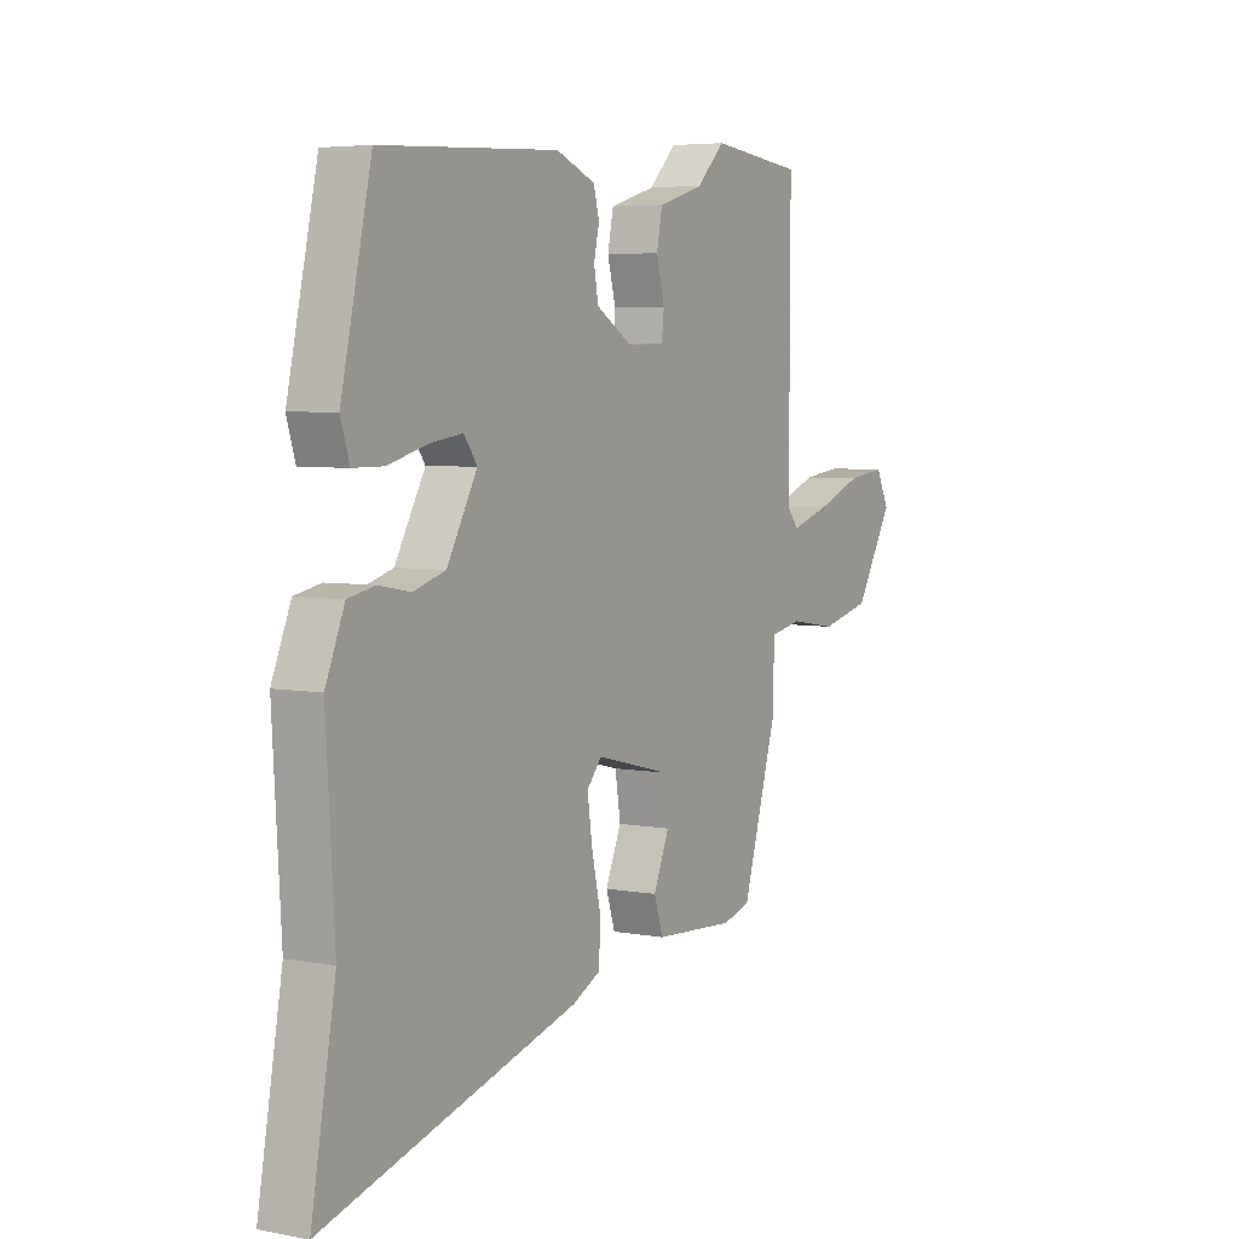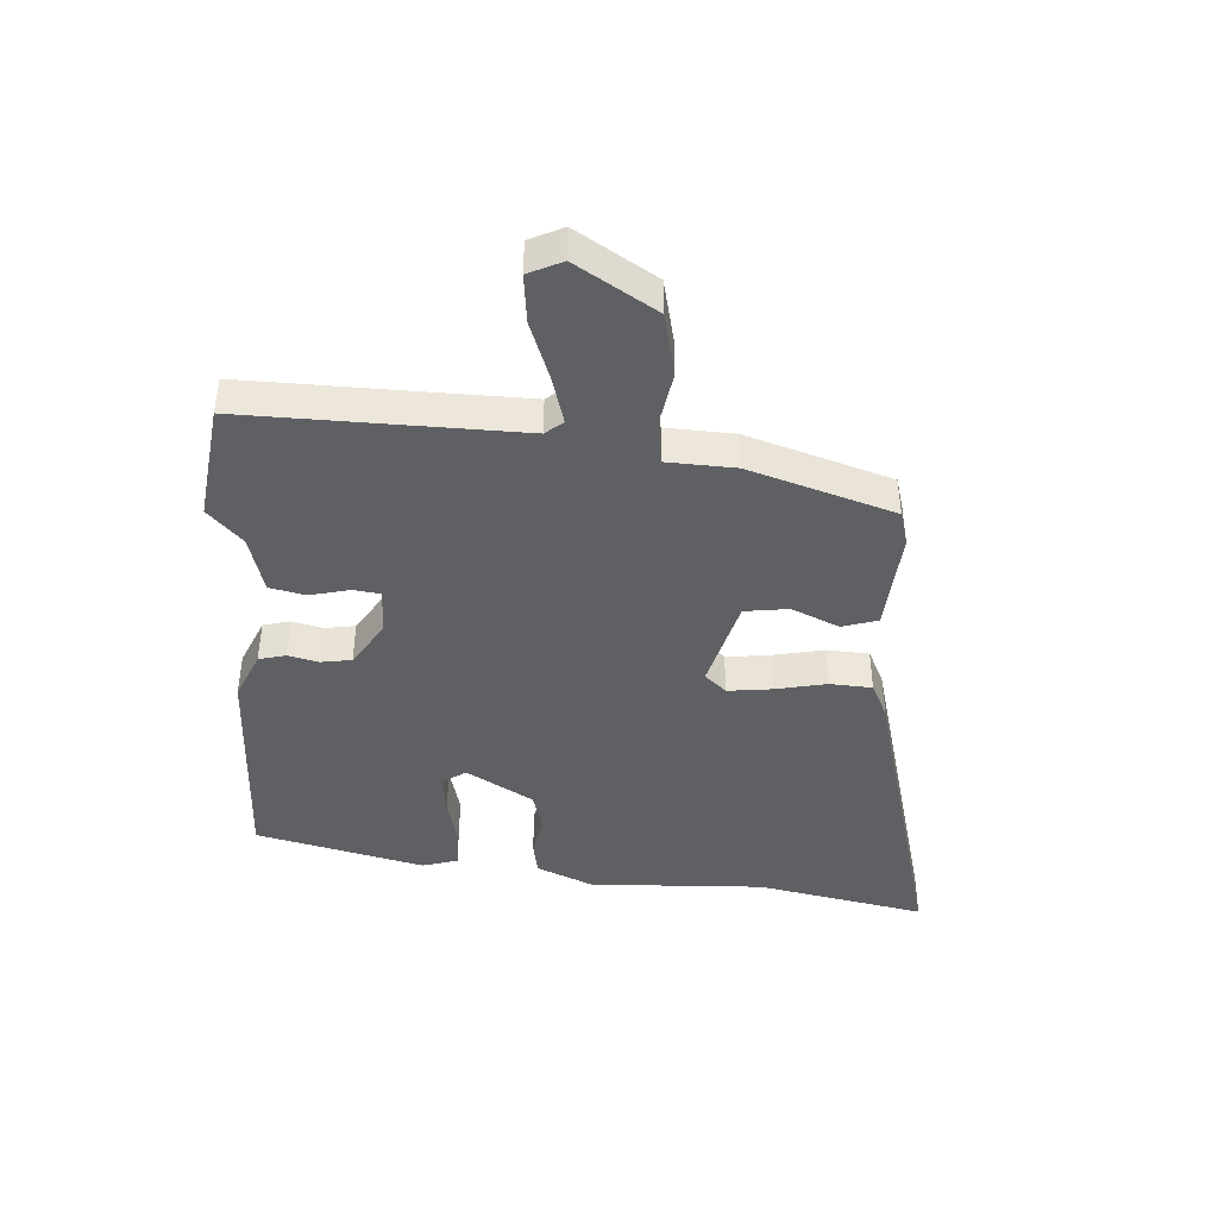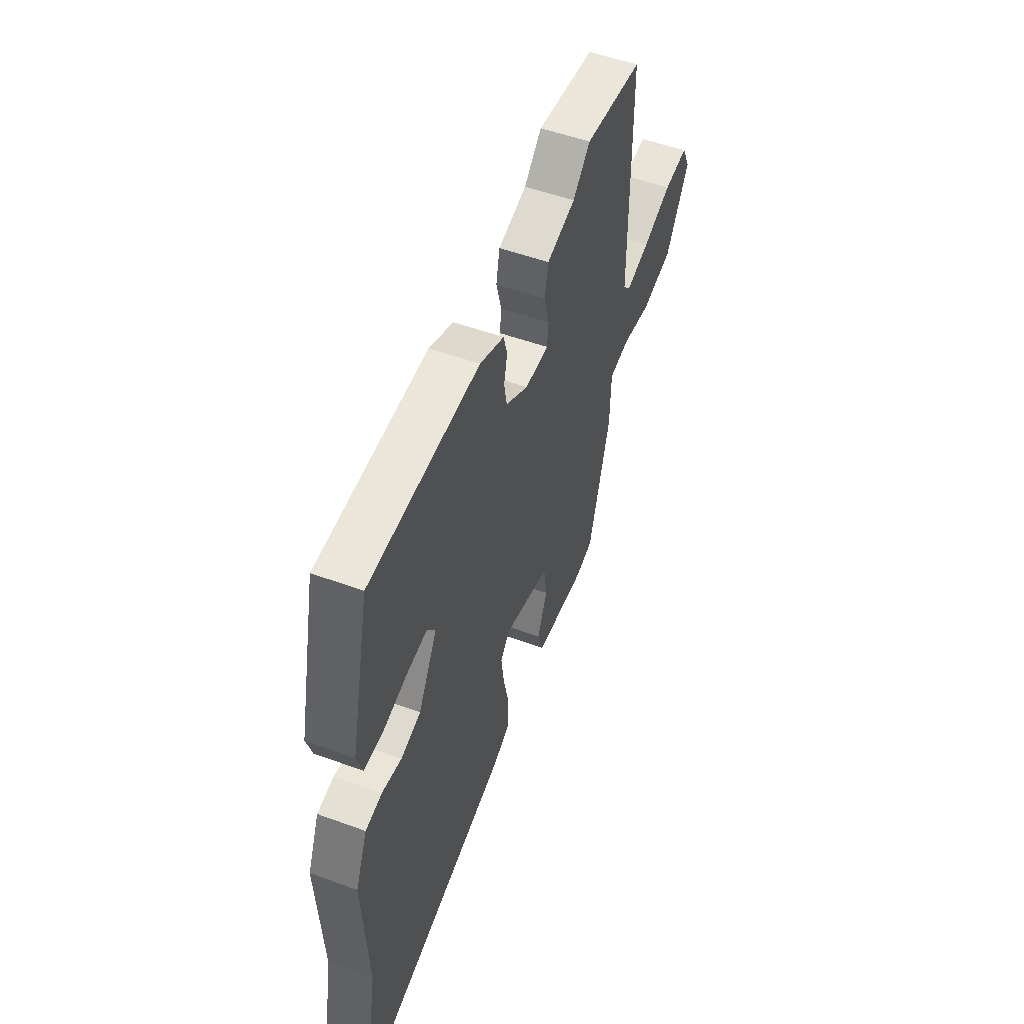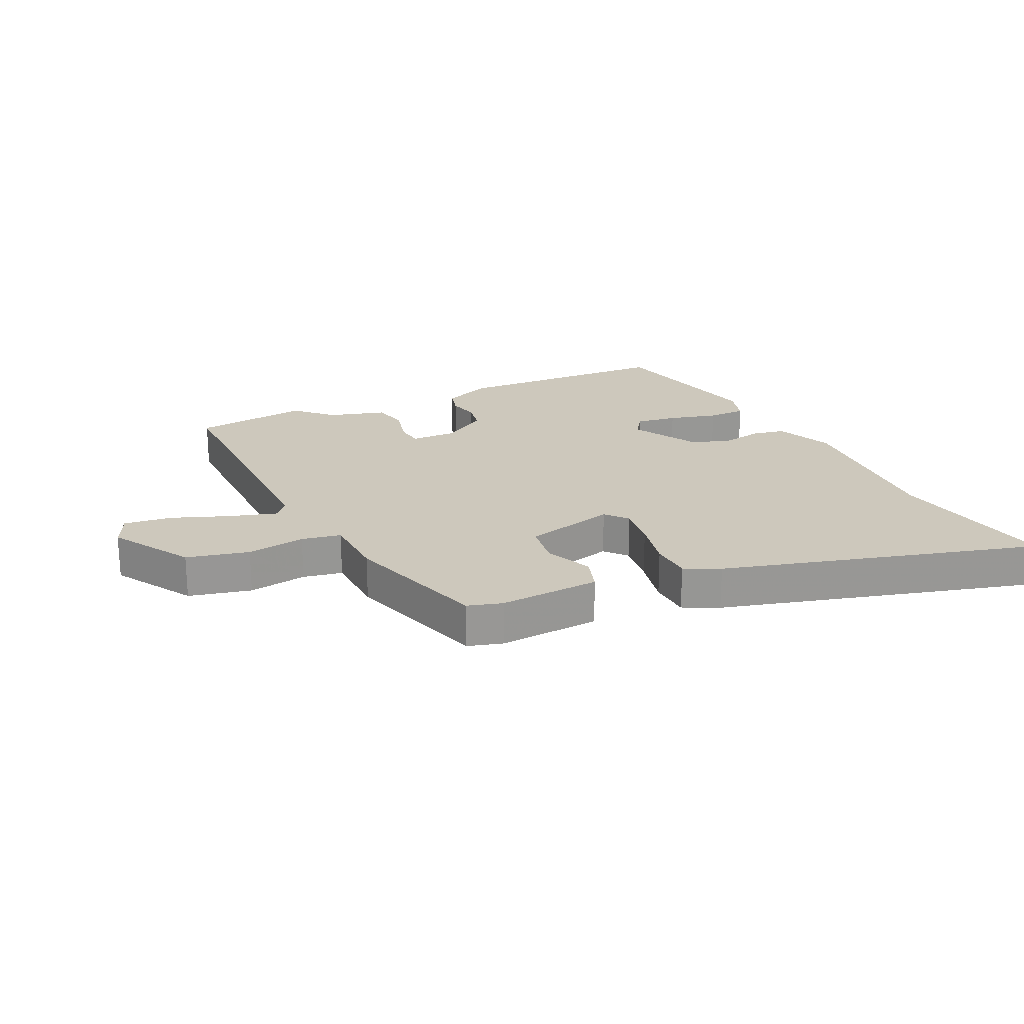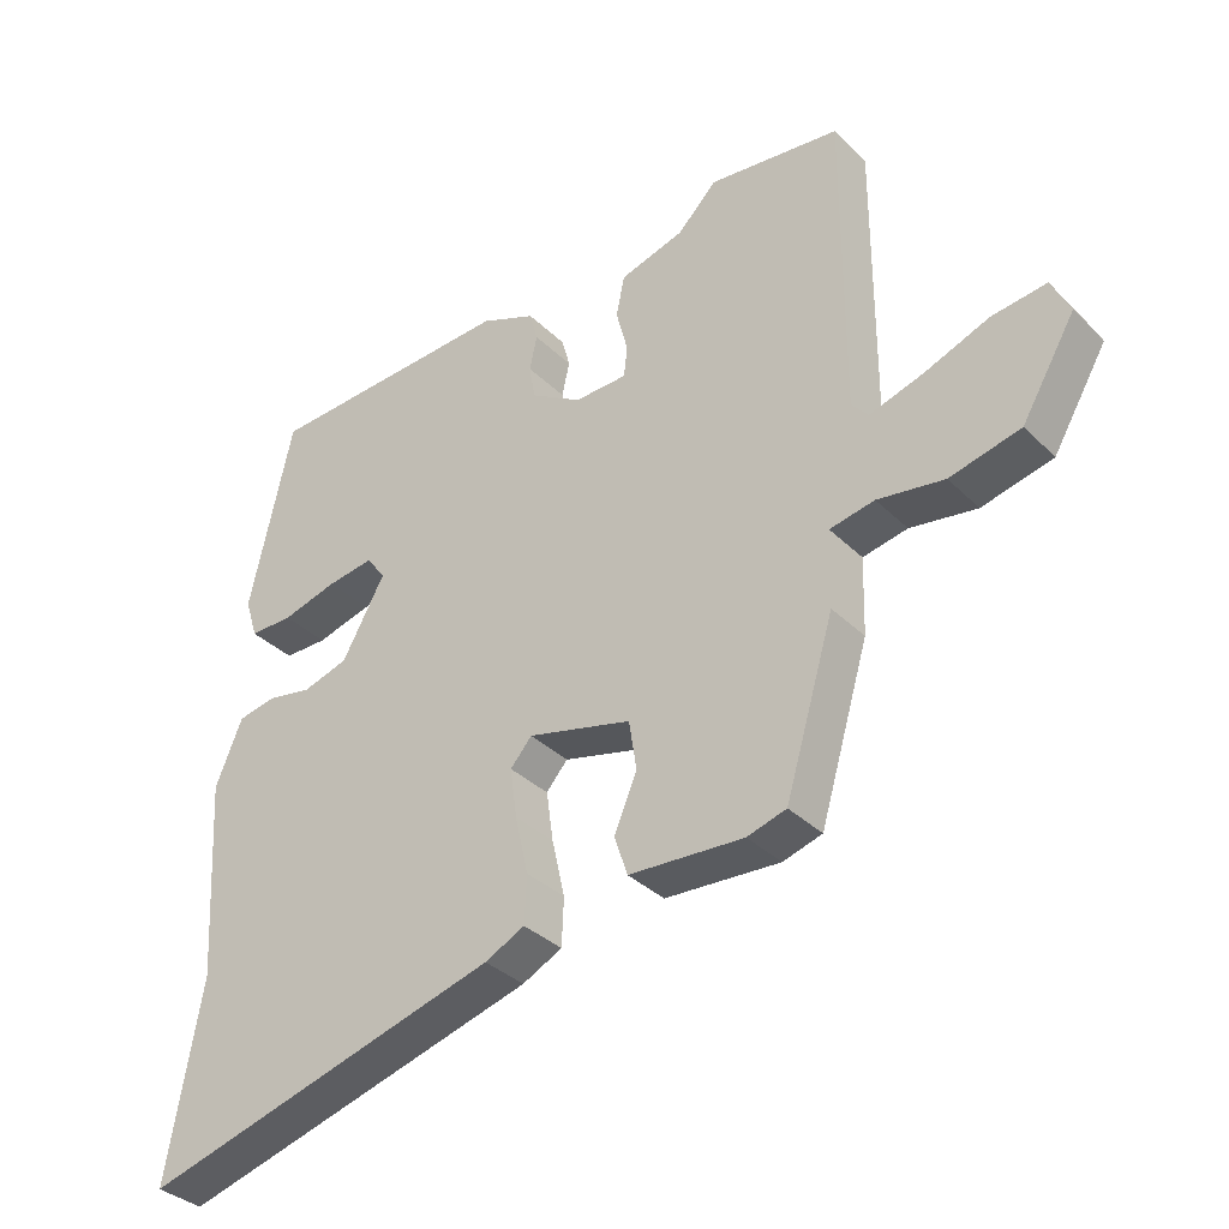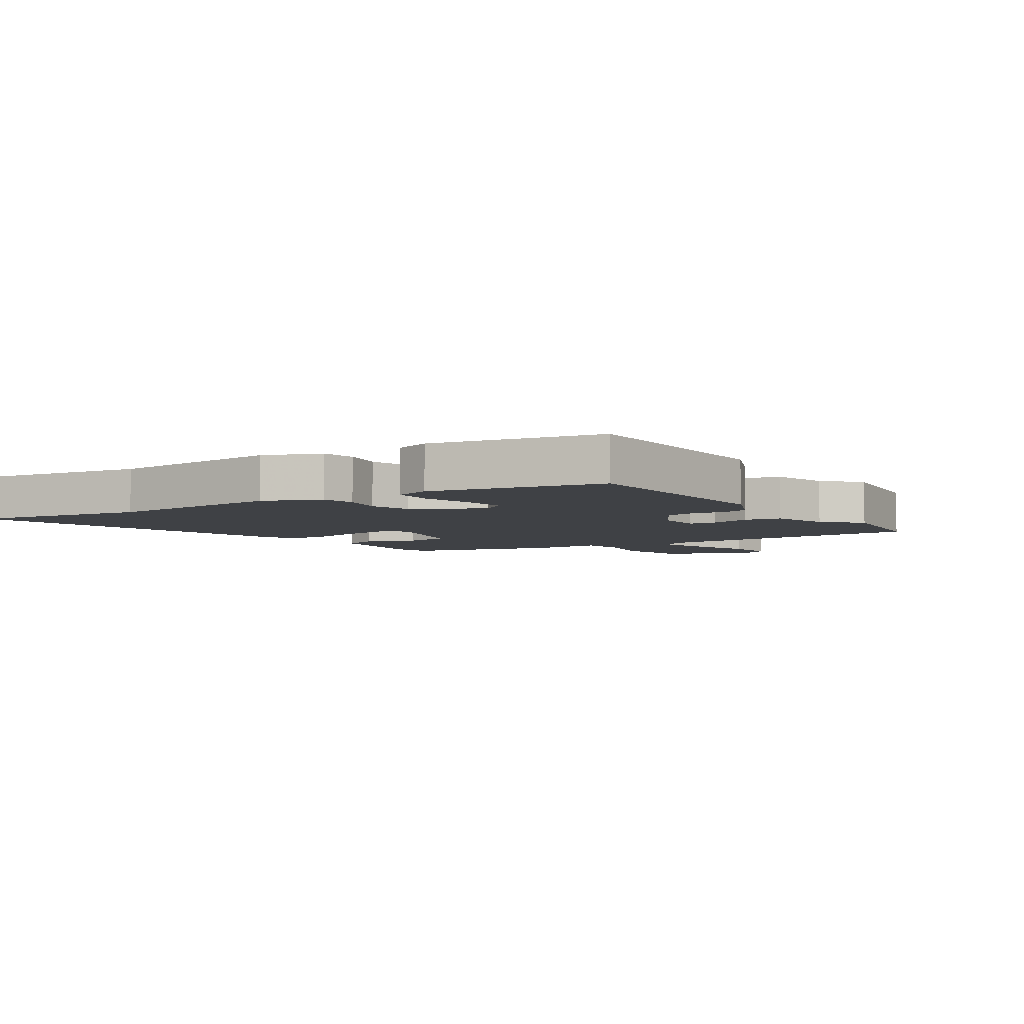
<metadata>
{"format":"obj","ext":"obj","renderer":"f3d","projection":"perspective","resolution":1024,"background":"white","views":[{"elev":5.1,"azim":-59.2,"up":"+Z"},{"elev":-42.7,"azim":85.3,"up":"+Y"},{"elev":52.3,"azim":-68.5,"up":"+Z"},{"elev":22.2,"azim":154.3,"up":"+Y"},{"elev":-34.7,"azim":37.9,"up":"+Z"},{"elev":-5.6,"azim":-56.2,"up":"+Y"}]}
</metadata>
<code>
v 0.427 0.07 -0.471
v 0.37 0.07 -0.488
v 0.203 0.07 -0.478
v 0.184 0.07 -0.42
v 0.217 0.07 -0.342
v 0.206 0.07 -0.27
v 0.055 0.07 -0.232
v 0.024 0.07 -0.268
v 0.034 0.07 -0.34
v 0.053 0.07 -0.424
v 0.05 0.07 -0.493
v -0.008 0.07 -0.522
v -0.53 0.07 -0.669
v -0.48 0.07 -0.389
v -0.497 0.07 -0.1
v -0.458 0.07 -0.006
v -0.403 0.07 0.005
v -0.338 0.07 -0.007
v -0.272 0.07 0.013
v -0.21 0.07 0.124
v -0.237 0.07 0.162
v -0.305 0.07 0.152
v -0.385 0.07 0.13
v -0.448 0.07 0.13
v -0.466 0.07 0.188
v -0.404 0.07 0.465
v -0.041 0.07 0.483
v 0.039 0.07 0.45
v 0.051 0.07 0.406
v 0.04 0.07 0.356
v 0.049 0.07 0.306
v 0.123 0.07 0.261
v 0.2 0.07 0.263
v 0.205 0.07 0.308
v 0.188 0.07 0.373
v 0.2 0.07 0.432
v 0.294 0.07 0.46
v 0.351 0.07 0.517
v 0.542 0.07 0.495
v 0.541 0.07 0.046
v 0.565 0.07 0.018
v 0.643 0.07 0.042
v 0.738 0.07 0.079
v 0.817 0.07 0.089
v 0.844 0.07 0.034
v 0.766 0.07 -0.098
v 0.663 0.07 -0.123
v 0.566 0.07 -0.108
v 0.501 0.07 -0.121
v 0.498 0.07 -0.232
v 0.427 0 -0.471
v 0.37 0 -0.488
v 0.203 0 -0.478
v 0.184 0 -0.42
v 0.217 0 -0.342
v 0.206 0 -0.27
v 0.055 0 -0.232
v 0.024 0 -0.268
v 0.034 0 -0.34
v 0.053 0 -0.424
v 0.05 0 -0.493
v -0.008 0 -0.522
v -0.53 0 -0.669
v -0.48 0 -0.389
v -0.497 0 -0.1
v -0.458 0 -0.006
v -0.403 0 0.005
v -0.338 0 -0.007
v -0.272 0 0.013
v -0.21 0 0.124
v -0.237 0 0.162
v -0.305 0 0.152
v -0.385 0 0.13
v -0.448 0 0.13
v -0.466 0 0.188
v -0.404 0 0.465
v -0.041 0 0.483
v 0.039 0 0.45
v 0.051 0 0.406
v 0.04 0 0.356
v 0.049 0 0.306
v 0.123 0 0.261
v 0.2 0 0.263
v 0.205 0 0.308
v 0.188 0 0.373
v 0.2 0 0.432
v 0.294 0 0.46
v 0.351 0 0.517
v 0.542 0 0.495
v 0.541 0 0.046
v 0.565 0 0.018
v 0.643 0 0.042
v 0.738 0 0.079
v 0.817 0 0.089
v 0.844 0 0.034
v 0.766 0 -0.098
v 0.663 0 -0.123
v 0.566 0 -0.108
v 0.501 0 -0.121
v 0.498 0 -0.232
f 3 4 5
f 2 3 5
f 1 2 5
f 50 1 5
f 49 50 5
f 46 47 48
f 45 46 48
f 44 45 48
f 43 44 48
f 42 43 48
f 41 42 48 49
f 49 5 6
f 41 49 6
f 40 41 6
f 40 6 7
f 39 40 7
f 38 39 7
f 37 38 7
f 34 35 36 37
f 33 34 37
f 28 29 30
f 27 28 30
f 26 27 30
f 25 26 30
f 24 25 30
f 23 24 30
f 22 23 30
f 21 22 30 31
f 20 21 31 32
f 16 17 18
f 15 16 18
f 14 15 18
f 14 18 19
f 13 14 19
f 12 13 19
f 11 12 19
f 10 11 19
f 9 10 19
f 8 9 19 20
f 33 37 7 8
f 8 20 32 33
f 55 54 53
f 55 53 52
f 55 52 51
f 55 51 100
f 55 100 99
f 98 97 96
f 98 96 95
f 98 95 94
f 98 94 93
f 98 93 92
f 99 98 92 91
f 56 55 99
f 56 99 91
f 56 91 90
f 57 56 90
f 57 90 89
f 57 89 88
f 57 88 87
f 87 86 85 84
f 87 84 83
f 80 79 78
f 80 78 77
f 80 77 76
f 80 76 75
f 80 75 74
f 80 74 73
f 80 73 72
f 81 80 72 71
f 82 81 71 70
f 68 67 66
f 68 66 65
f 68 65 64
f 69 68 64
f 69 64 63
f 69 63 62
f 69 62 61
f 69 61 60
f 69 60 59
f 70 69 59 58
f 58 57 87 83
f 83 82 70 58
f 1 51 52 2
f 2 52 53 3
f 3 53 54 4
f 4 54 55 5
f 5 55 56 6
f 6 56 57 7
f 7 57 58 8
f 8 58 59 9
f 9 59 60 10
f 10 60 61 11
f 11 61 62 12
f 12 62 63 13
f 13 63 64 14
f 14 64 65 15
f 15 65 66 16
f 16 66 67 17
f 17 67 68 18
f 18 68 69 19
f 19 69 70 20
f 20 70 71 21
f 21 71 72 22
f 22 72 73 23
f 23 73 74 24
f 24 74 75 25
f 25 75 76 26
f 26 76 77 27
f 27 77 78 28
f 28 78 79 29
f 29 79 80 30
f 30 80 81 31
f 31 81 82 32
f 32 82 83 33
f 33 83 84 34
f 34 84 85 35
f 35 85 86 36
f 36 86 87 37
f 37 87 88 38
f 38 88 89 39
f 39 89 90 40
f 40 90 91 41
f 41 91 92 42
f 42 92 93 43
f 43 93 94 44
f 44 94 95 45
f 45 95 96 46
f 46 96 97 47
f 47 97 98 48
f 48 98 99 49
f 49 99 100 50
f 50 100 51 1

</code>
